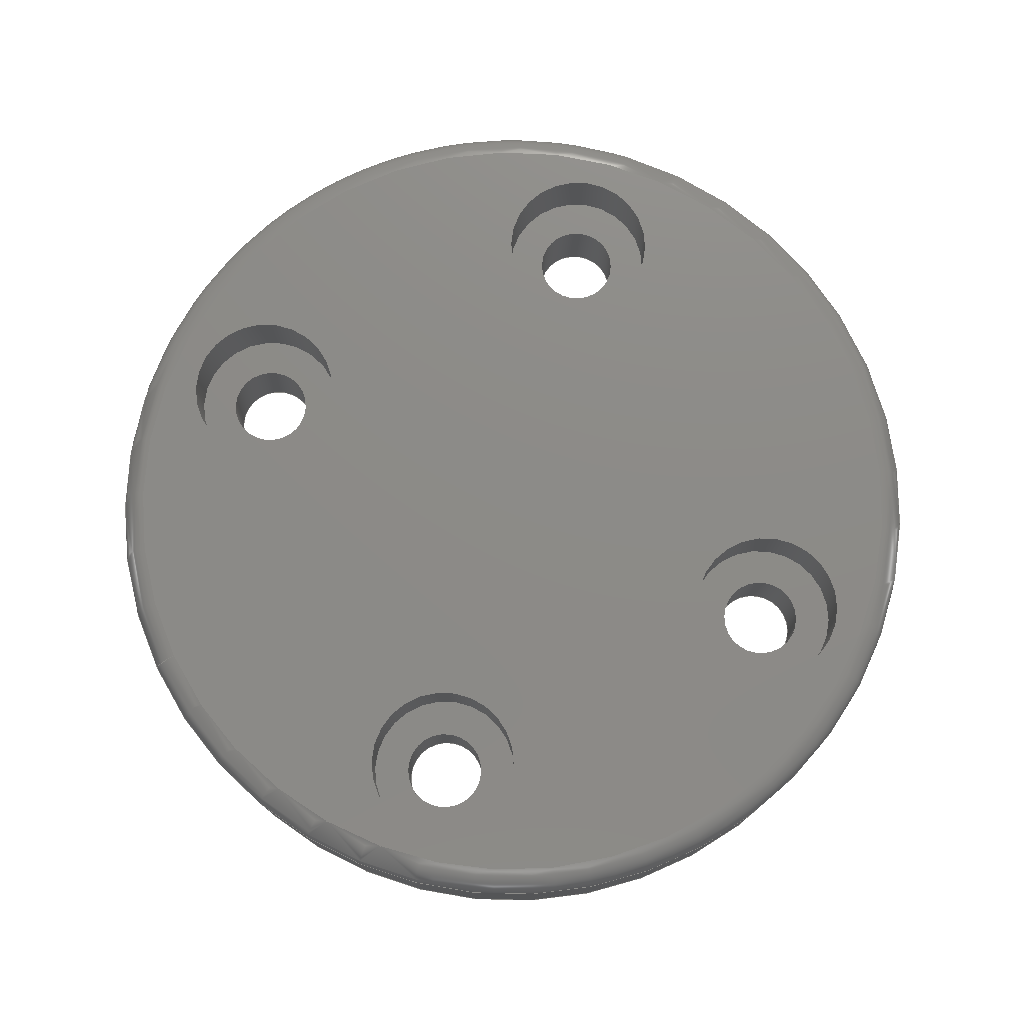
<metadata>
{"format":"step","ext":"step","renderer":"f3d","projection":"perspective","resolution":1024,"background":"white","views":[{"elev":76.3,"azim":154.1,"up":"+Z"}]}
</metadata>
<code>
ISO-10303-21;
DATA;
#1 = APPLICATION_PROTOCOL_DEFINITION('international standard',
  'config_control_design',1994,#2);
#2 = APPLICATION_CONTEXT(
'configuration controlled 3D designs of mechanical parts and assemblies'
  );
#3 = SHAPE_DEFINITION_REPRESENTATION(#4,#10);
#4 = PRODUCT_DEFINITION_SHAPE('','',#5);
#5 = PRODUCT_DEFINITION('design','',#6,#9);
#6 = PRODUCT_DEFINITION_FORMATION_WITH_SPECIFIED_SOURCE('','',#7,
  .NOT_KNOWN.);
#7 = PRODUCT('CoveringPanel','CoveringPanel','',(#8));
#8 = MECHANICAL_CONTEXT('',#2,'mechanical');
#9 = DESIGN_CONTEXT('',#2,'design');
#10 = ADVANCED_BREP_SHAPE_REPRESENTATION('',(#11,#15),#430);
#11 = AXIS2_PLACEMENT_3D('',#12,#13,#14);
#12 = CARTESIAN_POINT('',(0,0,0));
#13 = DIRECTION('',(0,0,1));
#14 = DIRECTION('',(1,0,-0));
#15 = MANIFOLD_SOLID_BREP('',#16);
#16 = CLOSED_SHELL('',(#17,#50,#76,#129,#182,#207,#232,#257,#282,#307,
    #332,#357,#382,#394,#406,#418));
#17 = ADVANCED_FACE('',(#18),#45,.T.);
#18 = FACE_BOUND('',#19,.F.);
#19 = EDGE_LOOP('',(#20,#30,#37,#38));
#20 = ORIENTED_EDGE('',*,*,#21,.T.);
#21 = EDGE_CURVE('',#22,#24,#26,.T.);
#22 = VERTEX_POINT('',#23);
#23 = CARTESIAN_POINT('',(18,-9.7,0));
#24 = VERTEX_POINT('',#25);
#25 = CARTESIAN_POINT('',(18,-9.7,5));
#26 = LINE('',#27,#28);
#27 = CARTESIAN_POINT('',(18,-9.7,0));
#28 = VECTOR('',#29,1);
#29 = DIRECTION('',(0,0,1));
#30 = ORIENTED_EDGE('',*,*,#31,.T.);
#31 = EDGE_CURVE('',#24,#24,#32,.T.);
#32 = CIRCLE('',#33,18);
#33 = AXIS2_PLACEMENT_3D('',#34,#35,#36);
#34 = CARTESIAN_POINT('',(1.9e-16,-9.7,5));
#35 = DIRECTION('',(0,0,1));
#36 = DIRECTION('',(1,0,0));
#37 = ORIENTED_EDGE('',*,*,#21,.F.);
#38 = ORIENTED_EDGE('',*,*,#39,.F.);
#39 = EDGE_CURVE('',#22,#22,#40,.T.);
#40 = CIRCLE('',#41,18);
#41 = AXIS2_PLACEMENT_3D('',#42,#43,#44);
#42 = CARTESIAN_POINT('',(1.9e-16,-9.7,0));
#43 = DIRECTION('',(0,0,1));
#44 = DIRECTION('',(1,0,0));
#45 = CYLINDRICAL_SURFACE('',#46,18);
#46 = AXIS2_PLACEMENT_3D('',#47,#48,#49);
#47 = CARTESIAN_POINT('',(1.9e-16,-9.7,0));
#48 = DIRECTION('',(-0,-0,-1));
#49 = DIRECTION('',(1,0,0));
#50 = ADVANCED_FACE('',(#51),#71,.T.);
#51 = FACE_BOUND('',#52,.T.);
#52 = EDGE_LOOP('',(#53,#62,#63,#64));
#53 = ORIENTED_EDGE('',*,*,#54,.F.);
#54 = EDGE_CURVE('',#24,#55,#57,.T.);
#55 = VERTEX_POINT('',#56);
#56 = CARTESIAN_POINT('',(17,-9.7,6));
#57 = CIRCLE('',#58,1);
#58 = AXIS2_PLACEMENT_3D('',#59,#60,#61);
#59 = CARTESIAN_POINT('',(17,-9.7,5));
#60 = DIRECTION('',(0,-1,0));
#61 = DIRECTION('',(1,0,0));
#62 = ORIENTED_EDGE('',*,*,#31,.T.);
#63 = ORIENTED_EDGE('',*,*,#54,.T.);
#64 = ORIENTED_EDGE('',*,*,#65,.F.);
#65 = EDGE_CURVE('',#55,#55,#66,.T.);
#66 = CIRCLE('',#67,17);
#67 = AXIS2_PLACEMENT_3D('',#68,#69,#70);
#68 = CARTESIAN_POINT('',(1.9e-16,-9.7,6));
#69 = DIRECTION('',(0,0,1));
#70 = DIRECTION('',(1,0,0));
#71 = TOROIDAL_SURFACE('',#72,17,1);
#72 = AXIS2_PLACEMENT_3D('',#73,#74,#75);
#73 = CARTESIAN_POINT('',(1.9e-16,-9.7,5));
#74 = DIRECTION('',(0,0,1));
#75 = DIRECTION('',(1,0,0));
#76 = ADVANCED_FACE('',(#77,#80,#91,#102,#113),#124,.F.);
#77 = FACE_BOUND('',#78,.F.);
#78 = EDGE_LOOP('',(#79));
#79 = ORIENTED_EDGE('',*,*,#39,.T.);
#80 = FACE_BOUND('',#81,.F.);
#81 = EDGE_LOOP('',(#82));
#82 = ORIENTED_EDGE('',*,*,#83,.F.);
#83 = EDGE_CURVE('',#84,#84,#86,.T.);
#84 = VERTEX_POINT('',#85);
#85 = CARTESIAN_POINT('',(9.875,0,0));
#86 = CIRCLE('',#87,1.7);
#87 = AXIS2_PLACEMENT_3D('',#88,#89,#90);
#88 = CARTESIAN_POINT('',(8.175,0,0));
#89 = DIRECTION('',(0,0,1));
#90 = DIRECTION('',(1,0,0));
#91 = FACE_BOUND('',#92,.F.);
#92 = EDGE_LOOP('',(#93));
#93 = ORIENTED_EDGE('',*,*,#94,.F.);
#94 = EDGE_CURVE('',#95,#95,#97,.T.);
#95 = VERTEX_POINT('',#96);
#96 = CARTESIAN_POINT('',(-6.475,0,0));
#97 = CIRCLE('',#98,1.7);
#98 = AXIS2_PLACEMENT_3D('',#99,#100,#101);
#99 = CARTESIAN_POINT('',(-8.175,0,0));
#100 = DIRECTION('',(0,0,1));
#101 = DIRECTION('',(1,0,0));
#102 = FACE_BOUND('',#103,.F.);
#103 = EDGE_LOOP('',(#104));
#104 = ORIENTED_EDGE('',*,*,#105,.F.);
#105 = EDGE_CURVE('',#106,#106,#108,.T.);
#106 = VERTEX_POINT('',#107);
#107 = CARTESIAN_POINT('',(-6.475,-19.4,0));
#108 = CIRCLE('',#109,1.7);
#109 = AXIS2_PLACEMENT_3D('',#110,#111,#112);
#110 = CARTESIAN_POINT('',(-8.175,-19.4,0));
#111 = DIRECTION('',(0,0,1));
#112 = DIRECTION('',(1,0,0));
#113 = FACE_BOUND('',#114,.F.);
#114 = EDGE_LOOP('',(#115));
#115 = ORIENTED_EDGE('',*,*,#116,.F.);
#116 = EDGE_CURVE('',#117,#117,#119,.T.);
#117 = VERTEX_POINT('',#118);
#118 = CARTESIAN_POINT('',(9.875,-19.4,0));
#119 = CIRCLE('',#120,1.7);
#120 = AXIS2_PLACEMENT_3D('',#121,#122,#123);
#121 = CARTESIAN_POINT('',(8.175,-19.4,0));
#122 = DIRECTION('',(0,0,1));
#123 = DIRECTION('',(1,0,0));
#124 = PLANE('',#125);
#125 = AXIS2_PLACEMENT_3D('',#126,#127,#128);
#126 = CARTESIAN_POINT('',(-1.22e-15,-9.7,0));
#127 = DIRECTION('',(0,0,1));
#128 = DIRECTION('',(1,0,0));
#129 = ADVANCED_FACE('',(#130,#133,#144,#155,#166),#177,.T.);
#130 = FACE_BOUND('',#131,.T.);
#131 = EDGE_LOOP('',(#132));
#132 = ORIENTED_EDGE('',*,*,#65,.T.);
#133 = FACE_BOUND('',#134,.T.);
#134 = EDGE_LOOP('',(#135));
#135 = ORIENTED_EDGE('',*,*,#136,.F.);
#136 = EDGE_CURVE('',#137,#137,#139,.T.);
#137 = VERTEX_POINT('',#138);
#138 = CARTESIAN_POINT('',(11.38,0,6));
#139 = CIRCLE('',#140,3.2);
#140 = AXIS2_PLACEMENT_3D('',#141,#142,#143);
#141 = CARTESIAN_POINT('',(8.175,0,6));
#142 = DIRECTION('',(0,0,1));
#143 = DIRECTION('',(1,0,0));
#144 = FACE_BOUND('',#145,.T.);
#145 = EDGE_LOOP('',(#146));
#146 = ORIENTED_EDGE('',*,*,#147,.F.);
#147 = EDGE_CURVE('',#148,#148,#150,.T.);
#148 = VERTEX_POINT('',#149);
#149 = CARTESIAN_POINT('',(-4.975,0,6));
#150 = CIRCLE('',#151,3.2);
#151 = AXIS2_PLACEMENT_3D('',#152,#153,#154);
#152 = CARTESIAN_POINT('',(-8.175,0,6));
#153 = DIRECTION('',(0,0,1));
#154 = DIRECTION('',(1,0,0));
#155 = FACE_BOUND('',#156,.T.);
#156 = EDGE_LOOP('',(#157));
#157 = ORIENTED_EDGE('',*,*,#158,.F.);
#158 = EDGE_CURVE('',#159,#159,#161,.T.);
#159 = VERTEX_POINT('',#160);
#160 = CARTESIAN_POINT('',(-4.975,-19.4,6));
#161 = CIRCLE('',#162,3.2);
#162 = AXIS2_PLACEMENT_3D('',#163,#164,#165);
#163 = CARTESIAN_POINT('',(-8.175,-19.4,6));
#164 = DIRECTION('',(0,0,1));
#165 = DIRECTION('',(1,0,0));
#166 = FACE_BOUND('',#167,.T.);
#167 = EDGE_LOOP('',(#168));
#168 = ORIENTED_EDGE('',*,*,#169,.F.);
#169 = EDGE_CURVE('',#170,#170,#172,.T.);
#170 = VERTEX_POINT('',#171);
#171 = CARTESIAN_POINT('',(11.38,-19.4,6));
#172 = CIRCLE('',#173,3.2);
#173 = AXIS2_PLACEMENT_3D('',#174,#175,#176);
#174 = CARTESIAN_POINT('',(8.175,-19.4,6));
#175 = DIRECTION('',(0,0,1));
#176 = DIRECTION('',(1,0,0));
#177 = PLANE('',#178);
#178 = AXIS2_PLACEMENT_3D('',#179,#180,#181);
#179 = CARTESIAN_POINT('',(-1.22e-15,-9.7,6));
#180 = DIRECTION('',(0,0,1));
#181 = DIRECTION('',(1,0,0));
#182 = ADVANCED_FACE('',(#183),#202,.F.);
#183 = FACE_BOUND('',#184,.T.);
#184 = EDGE_LOOP('',(#185,#186,#194,#201));
#185 = ORIENTED_EDGE('',*,*,#83,.F.);
#186 = ORIENTED_EDGE('',*,*,#187,.T.);
#187 = EDGE_CURVE('',#84,#188,#190,.T.);
#188 = VERTEX_POINT('',#189);
#189 = CARTESIAN_POINT('',(9.875,0,3.2));
#190 = LINE('',#191,#192);
#191 = CARTESIAN_POINT('',(9.875,0,0));
#192 = VECTOR('',#193,1);
#193 = DIRECTION('',(0,0,1));
#194 = ORIENTED_EDGE('',*,*,#195,.F.);
#195 = EDGE_CURVE('',#188,#188,#196,.T.);
#196 = CIRCLE('',#197,1.7);
#197 = AXIS2_PLACEMENT_3D('',#198,#199,#200);
#198 = CARTESIAN_POINT('',(8.175,0,3.2));
#199 = DIRECTION('',(0,0,-1));
#200 = DIRECTION('',(1,0,0));
#201 = ORIENTED_EDGE('',*,*,#187,.F.);
#202 = CYLINDRICAL_SURFACE('',#203,1.7);
#203 = AXIS2_PLACEMENT_3D('',#204,#205,#206);
#204 = CARTESIAN_POINT('',(8.175,0,0));
#205 = DIRECTION('',(-0,-0,-1));
#206 = DIRECTION('',(1,0,0));
#207 = ADVANCED_FACE('',(#208),#227,.F.);
#208 = FACE_BOUND('',#209,.T.);
#209 = EDGE_LOOP('',(#210,#211,#219,#226));
#210 = ORIENTED_EDGE('',*,*,#94,.F.);
#211 = ORIENTED_EDGE('',*,*,#212,.T.);
#212 = EDGE_CURVE('',#95,#213,#215,.T.);
#213 = VERTEX_POINT('',#214);
#214 = CARTESIAN_POINT('',(-6.475,0,3.2));
#215 = LINE('',#216,#217);
#216 = CARTESIAN_POINT('',(-6.475,0,0));
#217 = VECTOR('',#218,1);
#218 = DIRECTION('',(0,0,1));
#219 = ORIENTED_EDGE('',*,*,#220,.F.);
#220 = EDGE_CURVE('',#213,#213,#221,.T.);
#221 = CIRCLE('',#222,1.7);
#222 = AXIS2_PLACEMENT_3D('',#223,#224,#225);
#223 = CARTESIAN_POINT('',(-8.175,0,3.2));
#224 = DIRECTION('',(0,0,-1));
#225 = DIRECTION('',(1,0,0));
#226 = ORIENTED_EDGE('',*,*,#212,.F.);
#227 = CYLINDRICAL_SURFACE('',#228,1.7);
#228 = AXIS2_PLACEMENT_3D('',#229,#230,#231);
#229 = CARTESIAN_POINT('',(-8.175,0,0));
#230 = DIRECTION('',(-0,-0,-1));
#231 = DIRECTION('',(1,0,0));
#232 = ADVANCED_FACE('',(#233),#252,.F.);
#233 = FACE_BOUND('',#234,.T.);
#234 = EDGE_LOOP('',(#235,#236,#244,#251));
#235 = ORIENTED_EDGE('',*,*,#105,.F.);
#236 = ORIENTED_EDGE('',*,*,#237,.T.);
#237 = EDGE_CURVE('',#106,#238,#240,.T.);
#238 = VERTEX_POINT('',#239);
#239 = CARTESIAN_POINT('',(-6.475,-19.4,3.2));
#240 = LINE('',#241,#242);
#241 = CARTESIAN_POINT('',(-6.475,-19.4,0));
#242 = VECTOR('',#243,1);
#243 = DIRECTION('',(0,0,1));
#244 = ORIENTED_EDGE('',*,*,#245,.F.);
#245 = EDGE_CURVE('',#238,#238,#246,.T.);
#246 = CIRCLE('',#247,1.7);
#247 = AXIS2_PLACEMENT_3D('',#248,#249,#250);
#248 = CARTESIAN_POINT('',(-8.175,-19.4,3.2));
#249 = DIRECTION('',(0,0,-1));
#250 = DIRECTION('',(1,0,0));
#251 = ORIENTED_EDGE('',*,*,#237,.F.);
#252 = CYLINDRICAL_SURFACE('',#253,1.7);
#253 = AXIS2_PLACEMENT_3D('',#254,#255,#256);
#254 = CARTESIAN_POINT('',(-8.175,-19.4,0));
#255 = DIRECTION('',(-0,-0,-1));
#256 = DIRECTION('',(1,0,0));
#257 = ADVANCED_FACE('',(#258),#277,.F.);
#258 = FACE_BOUND('',#259,.T.);
#259 = EDGE_LOOP('',(#260,#261,#269,#276));
#260 = ORIENTED_EDGE('',*,*,#116,.F.);
#261 = ORIENTED_EDGE('',*,*,#262,.T.);
#262 = EDGE_CURVE('',#117,#263,#265,.T.);
#263 = VERTEX_POINT('',#264);
#264 = CARTESIAN_POINT('',(9.875,-19.4,3.2));
#265 = LINE('',#266,#267);
#266 = CARTESIAN_POINT('',(9.875,-19.4,0));
#267 = VECTOR('',#268,1);
#268 = DIRECTION('',(0,0,1));
#269 = ORIENTED_EDGE('',*,*,#270,.F.);
#270 = EDGE_CURVE('',#263,#263,#271,.T.);
#271 = CIRCLE('',#272,1.7);
#272 = AXIS2_PLACEMENT_3D('',#273,#274,#275);
#273 = CARTESIAN_POINT('',(8.175,-19.4,3.2));
#274 = DIRECTION('',(0,0,-1));
#275 = DIRECTION('',(1,0,0));
#276 = ORIENTED_EDGE('',*,*,#262,.F.);
#277 = CYLINDRICAL_SURFACE('',#278,1.7);
#278 = AXIS2_PLACEMENT_3D('',#279,#280,#281);
#279 = CARTESIAN_POINT('',(8.175,-19.4,0));
#280 = DIRECTION('',(-0,-0,-1));
#281 = DIRECTION('',(1,0,0));
#282 = ADVANCED_FACE('',(#283),#302,.F.);
#283 = FACE_BOUND('',#284,.F.);
#284 = EDGE_LOOP('',(#285,#286,#294,#301));
#285 = ORIENTED_EDGE('',*,*,#136,.F.);
#286 = ORIENTED_EDGE('',*,*,#287,.T.);
#287 = EDGE_CURVE('',#137,#288,#290,.T.);
#288 = VERTEX_POINT('',#289);
#289 = CARTESIAN_POINT('',(11.38,0,3.2));
#290 = LINE('',#291,#292);
#291 = CARTESIAN_POINT('',(11.38,0,6));
#292 = VECTOR('',#293,1);
#293 = DIRECTION('',(-0,-0,-1));
#294 = ORIENTED_EDGE('',*,*,#295,.T.);
#295 = EDGE_CURVE('',#288,#288,#296,.T.);
#296 = CIRCLE('',#297,3.2);
#297 = AXIS2_PLACEMENT_3D('',#298,#299,#300);
#298 = CARTESIAN_POINT('',(8.175,0,3.2));
#299 = DIRECTION('',(0,0,1));
#300 = DIRECTION('',(1,0,0));
#301 = ORIENTED_EDGE('',*,*,#287,.F.);
#302 = CYLINDRICAL_SURFACE('',#303,3.2);
#303 = AXIS2_PLACEMENT_3D('',#304,#305,#306);
#304 = CARTESIAN_POINT('',(8.175,0,6));
#305 = DIRECTION('',(0,0,1));
#306 = DIRECTION('',(1,0,0));
#307 = ADVANCED_FACE('',(#308),#327,.F.);
#308 = FACE_BOUND('',#309,.F.);
#309 = EDGE_LOOP('',(#310,#311,#319,#326));
#310 = ORIENTED_EDGE('',*,*,#147,.F.);
#311 = ORIENTED_EDGE('',*,*,#312,.T.);
#312 = EDGE_CURVE('',#148,#313,#315,.T.);
#313 = VERTEX_POINT('',#314);
#314 = CARTESIAN_POINT('',(-4.975,0,3.2));
#315 = LINE('',#316,#317);
#316 = CARTESIAN_POINT('',(-4.975,0,6));
#317 = VECTOR('',#318,1);
#318 = DIRECTION('',(-0,-0,-1));
#319 = ORIENTED_EDGE('',*,*,#320,.T.);
#320 = EDGE_CURVE('',#313,#313,#321,.T.);
#321 = CIRCLE('',#322,3.2);
#322 = AXIS2_PLACEMENT_3D('',#323,#324,#325);
#323 = CARTESIAN_POINT('',(-8.175,0,3.2));
#324 = DIRECTION('',(0,0,1));
#325 = DIRECTION('',(1,0,0));
#326 = ORIENTED_EDGE('',*,*,#312,.F.);
#327 = CYLINDRICAL_SURFACE('',#328,3.2);
#328 = AXIS2_PLACEMENT_3D('',#329,#330,#331);
#329 = CARTESIAN_POINT('',(-8.175,0,6));
#330 = DIRECTION('',(0,0,1));
#331 = DIRECTION('',(1,0,0));
#332 = ADVANCED_FACE('',(#333),#352,.F.);
#333 = FACE_BOUND('',#334,.F.);
#334 = EDGE_LOOP('',(#335,#336,#344,#351));
#335 = ORIENTED_EDGE('',*,*,#158,.F.);
#336 = ORIENTED_EDGE('',*,*,#337,.T.);
#337 = EDGE_CURVE('',#159,#338,#340,.T.);
#338 = VERTEX_POINT('',#339);
#339 = CARTESIAN_POINT('',(-4.975,-19.4,3.2));
#340 = LINE('',#341,#342);
#341 = CARTESIAN_POINT('',(-4.975,-19.4,6));
#342 = VECTOR('',#343,1);
#343 = DIRECTION('',(-0,-0,-1));
#344 = ORIENTED_EDGE('',*,*,#345,.T.);
#345 = EDGE_CURVE('',#338,#338,#346,.T.);
#346 = CIRCLE('',#347,3.2);
#347 = AXIS2_PLACEMENT_3D('',#348,#349,#350);
#348 = CARTESIAN_POINT('',(-8.175,-19.4,3.2));
#349 = DIRECTION('',(0,0,1));
#350 = DIRECTION('',(1,0,0));
#351 = ORIENTED_EDGE('',*,*,#337,.F.);
#352 = CYLINDRICAL_SURFACE('',#353,3.2);
#353 = AXIS2_PLACEMENT_3D('',#354,#355,#356);
#354 = CARTESIAN_POINT('',(-8.175,-19.4,6));
#355 = DIRECTION('',(0,0,1));
#356 = DIRECTION('',(1,0,0));
#357 = ADVANCED_FACE('',(#358),#377,.F.);
#358 = FACE_BOUND('',#359,.F.);
#359 = EDGE_LOOP('',(#360,#361,#369,#376));
#360 = ORIENTED_EDGE('',*,*,#169,.F.);
#361 = ORIENTED_EDGE('',*,*,#362,.T.);
#362 = EDGE_CURVE('',#170,#363,#365,.T.);
#363 = VERTEX_POINT('',#364);
#364 = CARTESIAN_POINT('',(11.38,-19.4,3.2));
#365 = LINE('',#366,#367);
#366 = CARTESIAN_POINT('',(11.38,-19.4,6));
#367 = VECTOR('',#368,1);
#368 = DIRECTION('',(-0,-0,-1));
#369 = ORIENTED_EDGE('',*,*,#370,.T.);
#370 = EDGE_CURVE('',#363,#363,#371,.T.);
#371 = CIRCLE('',#372,3.2);
#372 = AXIS2_PLACEMENT_3D('',#373,#374,#375);
#373 = CARTESIAN_POINT('',(8.175,-19.4,3.2));
#374 = DIRECTION('',(0,0,1));
#375 = DIRECTION('',(1,0,0));
#376 = ORIENTED_EDGE('',*,*,#362,.F.);
#377 = CYLINDRICAL_SURFACE('',#378,3.2);
#378 = AXIS2_PLACEMENT_3D('',#379,#380,#381);
#379 = CARTESIAN_POINT('',(8.175,-19.4,6));
#380 = DIRECTION('',(0,0,1));
#381 = DIRECTION('',(1,0,0));
#382 = ADVANCED_FACE('',(#383,#386),#389,.T.);
#383 = FACE_BOUND('',#384,.T.);
#384 = EDGE_LOOP('',(#385));
#385 = ORIENTED_EDGE('',*,*,#295,.T.);
#386 = FACE_BOUND('',#387,.T.);
#387 = EDGE_LOOP('',(#388));
#388 = ORIENTED_EDGE('',*,*,#195,.T.);
#389 = PLANE('',#390);
#390 = AXIS2_PLACEMENT_3D('',#391,#392,#393);
#391 = CARTESIAN_POINT('',(8.175,3e-16,3.2));
#392 = DIRECTION('',(0,0,1));
#393 = DIRECTION('',(1,0,0));
#394 = ADVANCED_FACE('',(#395,#398),#401,.T.);
#395 = FACE_BOUND('',#396,.T.);
#396 = EDGE_LOOP('',(#397));
#397 = ORIENTED_EDGE('',*,*,#320,.T.);
#398 = FACE_BOUND('',#399,.T.);
#399 = EDGE_LOOP('',(#400));
#400 = ORIENTED_EDGE('',*,*,#220,.T.);
#401 = PLANE('',#402);
#402 = AXIS2_PLACEMENT_3D('',#403,#404,#405);
#403 = CARTESIAN_POINT('',(-8.175,3e-16,3.2));
#404 = DIRECTION('',(0,0,1));
#405 = DIRECTION('',(1,0,0));
#406 = ADVANCED_FACE('',(#407,#410),#413,.T.);
#407 = FACE_BOUND('',#408,.T.);
#408 = EDGE_LOOP('',(#409));
#409 = ORIENTED_EDGE('',*,*,#345,.T.);
#410 = FACE_BOUND('',#411,.T.);
#411 = EDGE_LOOP('',(#412));
#412 = ORIENTED_EDGE('',*,*,#245,.T.);
#413 = PLANE('',#414);
#414 = AXIS2_PLACEMENT_3D('',#415,#416,#417);
#415 = CARTESIAN_POINT('',(-8.175,-19.4,3.2));
#416 = DIRECTION('',(0,0,1));
#417 = DIRECTION('',(1,0,0));
#418 = ADVANCED_FACE('',(#419,#422),#425,.T.);
#419 = FACE_BOUND('',#420,.T.);
#420 = EDGE_LOOP('',(#421));
#421 = ORIENTED_EDGE('',*,*,#370,.T.);
#422 = FACE_BOUND('',#423,.T.);
#423 = EDGE_LOOP('',(#424));
#424 = ORIENTED_EDGE('',*,*,#270,.T.);
#425 = PLANE('',#426);
#426 = AXIS2_PLACEMENT_3D('',#427,#428,#429);
#427 = CARTESIAN_POINT('',(8.175,-19.4,3.2));
#428 = DIRECTION('',(0,0,1));
#429 = DIRECTION('',(1,0,0));
#430 = ( GEOMETRIC_REPRESENTATION_CONTEXT(3) 
GLOBAL_UNCERTAINTY_ASSIGNED_CONTEXT((#434)) GLOBAL_UNIT_ASSIGNED_CONTEXT
((#431,#432,#433)) REPRESENTATION_CONTEXT('Context #1',
  '3D Context with UNIT and UNCERTAINTY') );
#431 = ( LENGTH_UNIT() NAMED_UNIT(*) SI_UNIT(.MILLI.,.METRE.) );
#432 = ( NAMED_UNIT(*) PLANE_ANGLE_UNIT() SI_UNIT($,.RADIAN.) );
#433 = ( NAMED_UNIT(*) SI_UNIT($,.STERADIAN.) SOLID_ANGLE_UNIT() );
#434 = UNCERTAINTY_MEASURE_WITH_UNIT(LENGTH_MEASURE(1e-07),#431,
  'distance_accuracy_value','confusion accuracy');
#435 = PRODUCT_RELATED_PRODUCT_CATEGORY('detail',$,(#7));
#436 = PRODUCT_CATEGORY_RELATIONSHIP('','',#437,#435);
#437 = PRODUCT_CATEGORY('part',$);
#438 = CC_DESIGN_PERSON_AND_ORGANIZATION_ASSIGNMENT(#439,#442,(#6,#5));
#439 = PERSON_AND_ORGANIZATION(#440,#441);
#440 = PERSON('IP192.20.56,silvan','','silvan',$,$,$);
#441 = ORGANIZATION('IP192.20.56','Unspecified','');
#442 = PERSON_AND_ORGANIZATION_ROLE('creator');
#443 = CC_DESIGN_PERSON_AND_ORGANIZATION_ASSIGNMENT(#439,#444,(#7));
#444 = PERSON_AND_ORGANIZATION_ROLE('design_owner');
#445 = CC_DESIGN_PERSON_AND_ORGANIZATION_ASSIGNMENT(#439,#446,(#6));
#446 = PERSON_AND_ORGANIZATION_ROLE('design_supplier');
#447 = CC_DESIGN_PERSON_AND_ORGANIZATION_ASSIGNMENT(#439,#448,(#449));
#448 = PERSON_AND_ORGANIZATION_ROLE('classification_officer');
#449 = SECURITY_CLASSIFICATION('','',#450);
#450 = SECURITY_CLASSIFICATION_LEVEL('unclassified');
#451 = CC_DESIGN_SECURITY_CLASSIFICATION(#449,(#6));
#452 = CC_DESIGN_DATE_AND_TIME_ASSIGNMENT(#453,#457,(#5));
#453 = DATE_AND_TIME(#454,#455);
#454 = CALENDAR_DATE(2020,11,8);
#455 = LOCAL_TIME(12,23,$,#456);
#456 = COORDINATED_UNIVERSAL_TIME_OFFSET(1,$,.AHEAD.);
#457 = DATE_TIME_ROLE('creation_date');
#458 = CC_DESIGN_DATE_AND_TIME_ASSIGNMENT(#453,#459,(#449));
#459 = DATE_TIME_ROLE('classification_date');
#460 = CC_DESIGN_APPROVAL(#461,(#6,#5,#449));
#461 = APPROVAL(#462,'');
#462 = APPROVAL_STATUS('not_yet_approved');
#463 = APPROVAL_PERSON_ORGANIZATION(#439,#461,#464);
#464 = APPROVAL_ROLE('approver');
#465 = APPROVAL_DATE_TIME(#453,#461);
#466 = MECHANICAL_DESIGN_GEOMETRIC_PRESENTATION_REPRESENTATION('',(#467)
  ,#430);
#467 = STYLED_ITEM('color',(#468),#15);
#468 = PRESENTATION_STYLE_ASSIGNMENT((#469,#475));
#469 = SURFACE_STYLE_USAGE(.BOTH.,#470);
#470 = SURFACE_SIDE_STYLE('',(#471));
#471 = SURFACE_STYLE_FILL_AREA(#472);
#472 = FILL_AREA_STYLE('',(#473));
#473 = FILL_AREA_STYLE_COLOUR('',#474);
#474 = COLOUR_RGB('',0.8,0.8,0.8);
#475 = CURVE_STYLE('',#476,POSITIVE_LENGTH_MEASURE(0.1),#474);
#476 = DRAUGHTING_PRE_DEFINED_CURVE_FONT('continuous');
ENDSEC;
END-ISO-10303-21;

</code>
